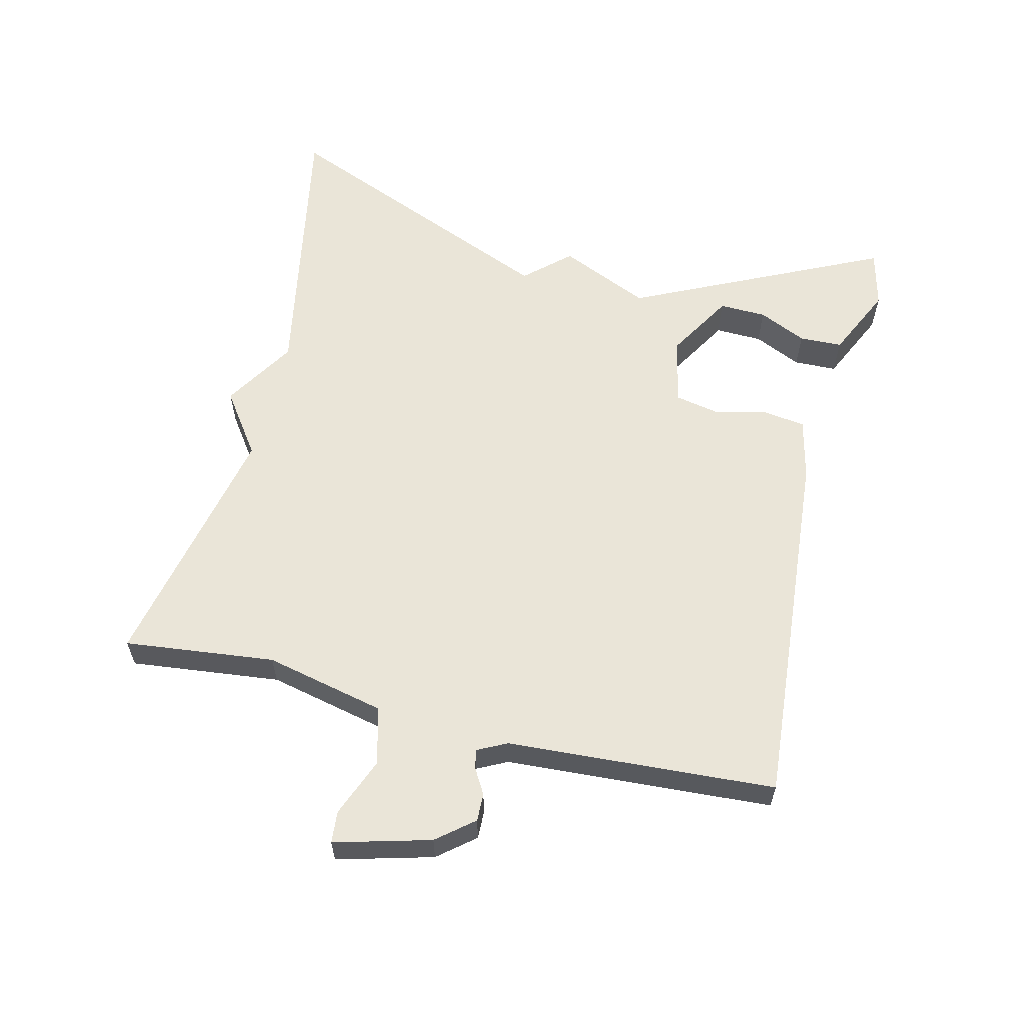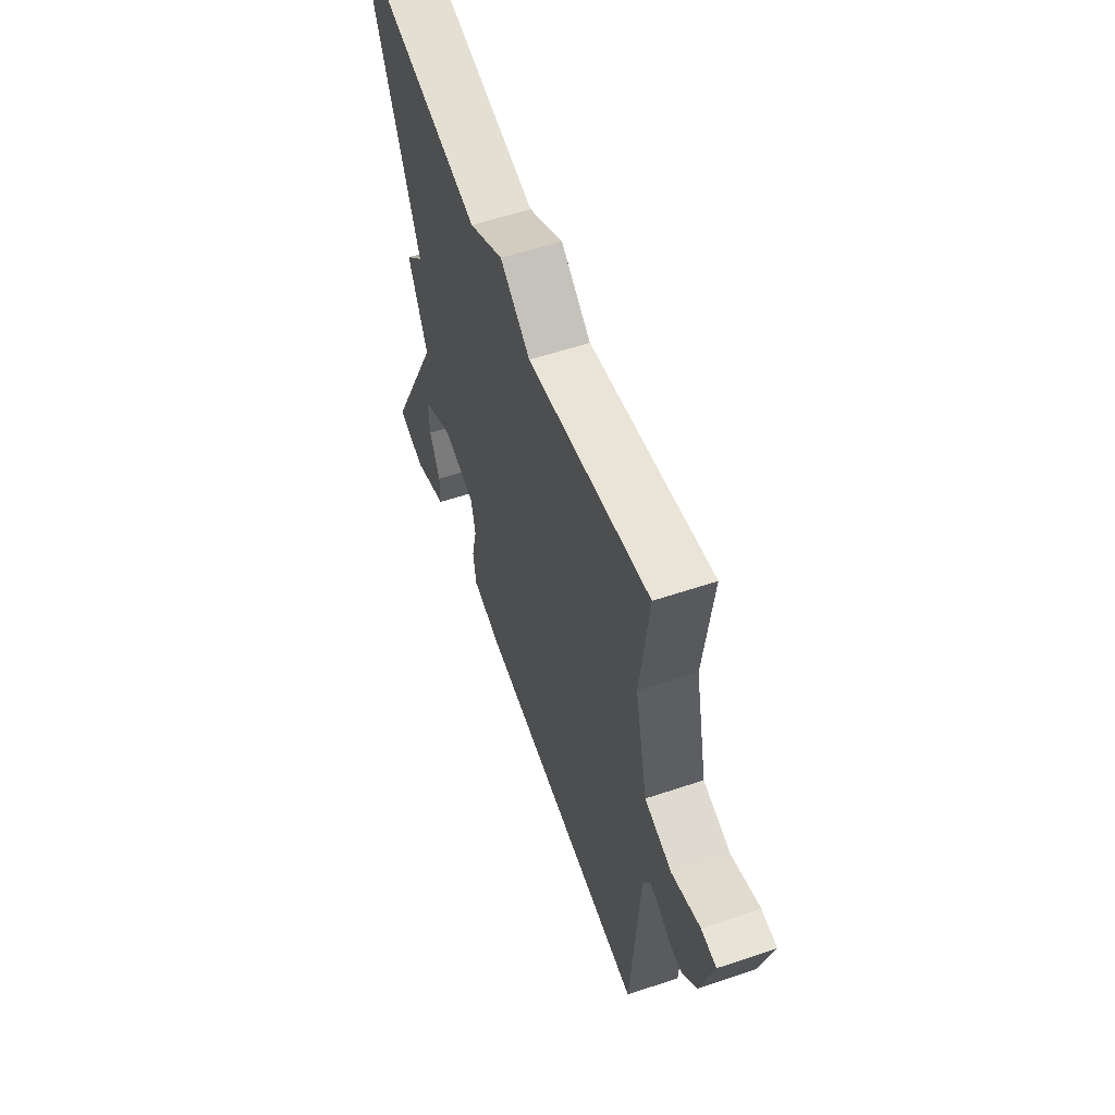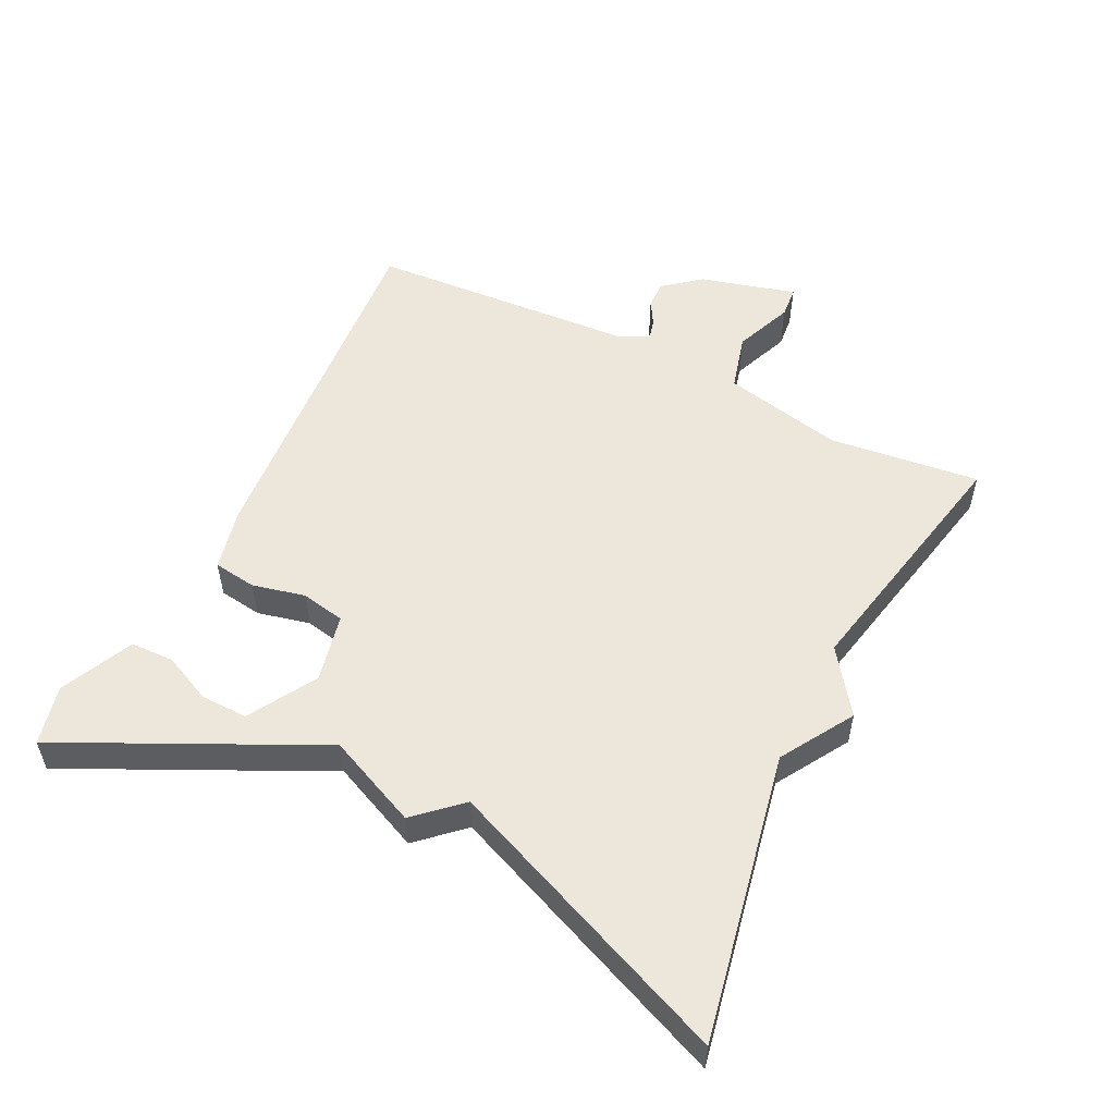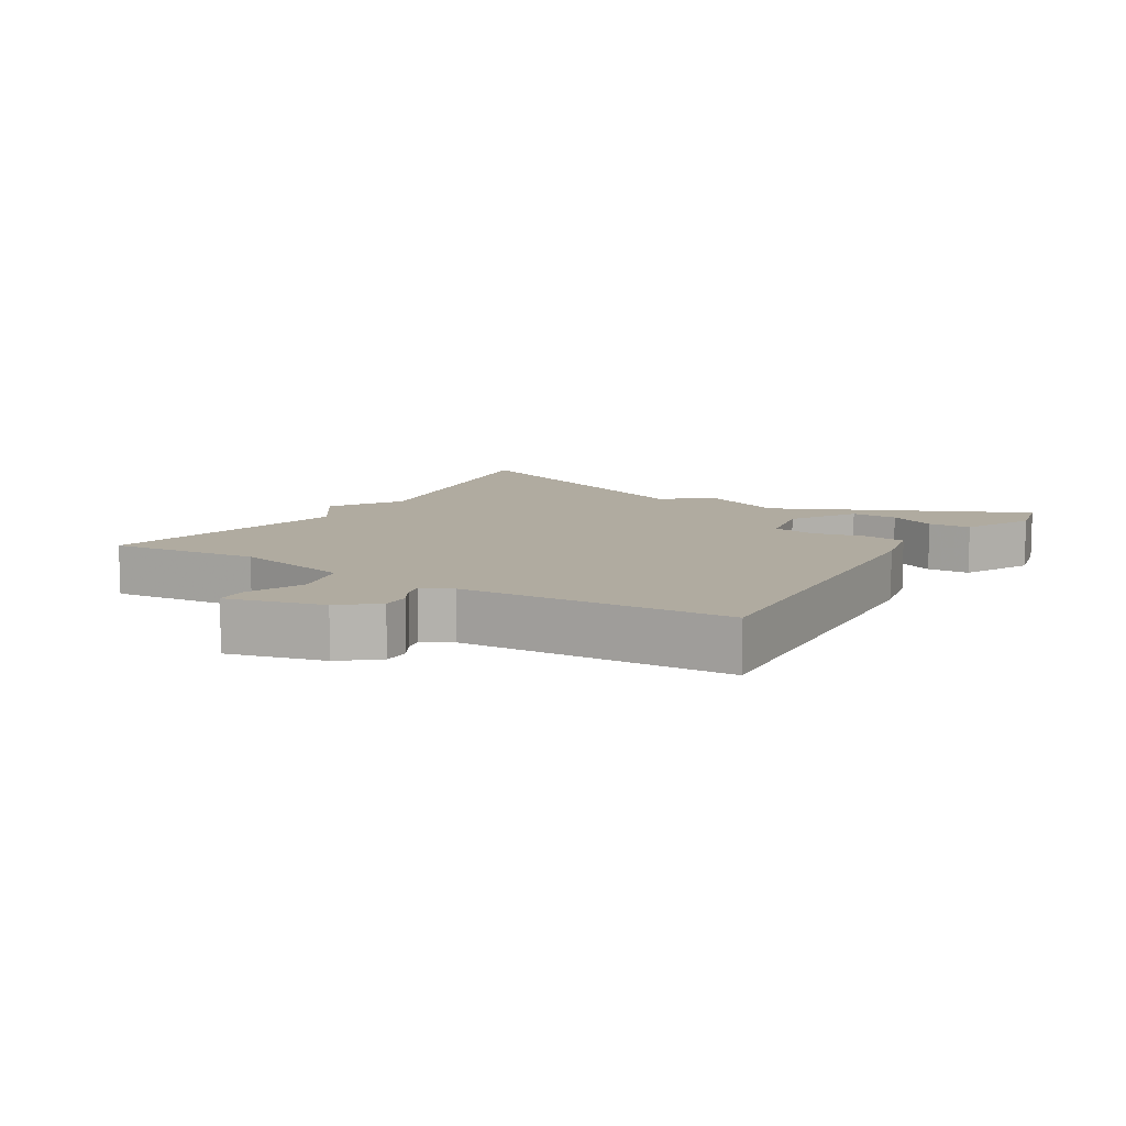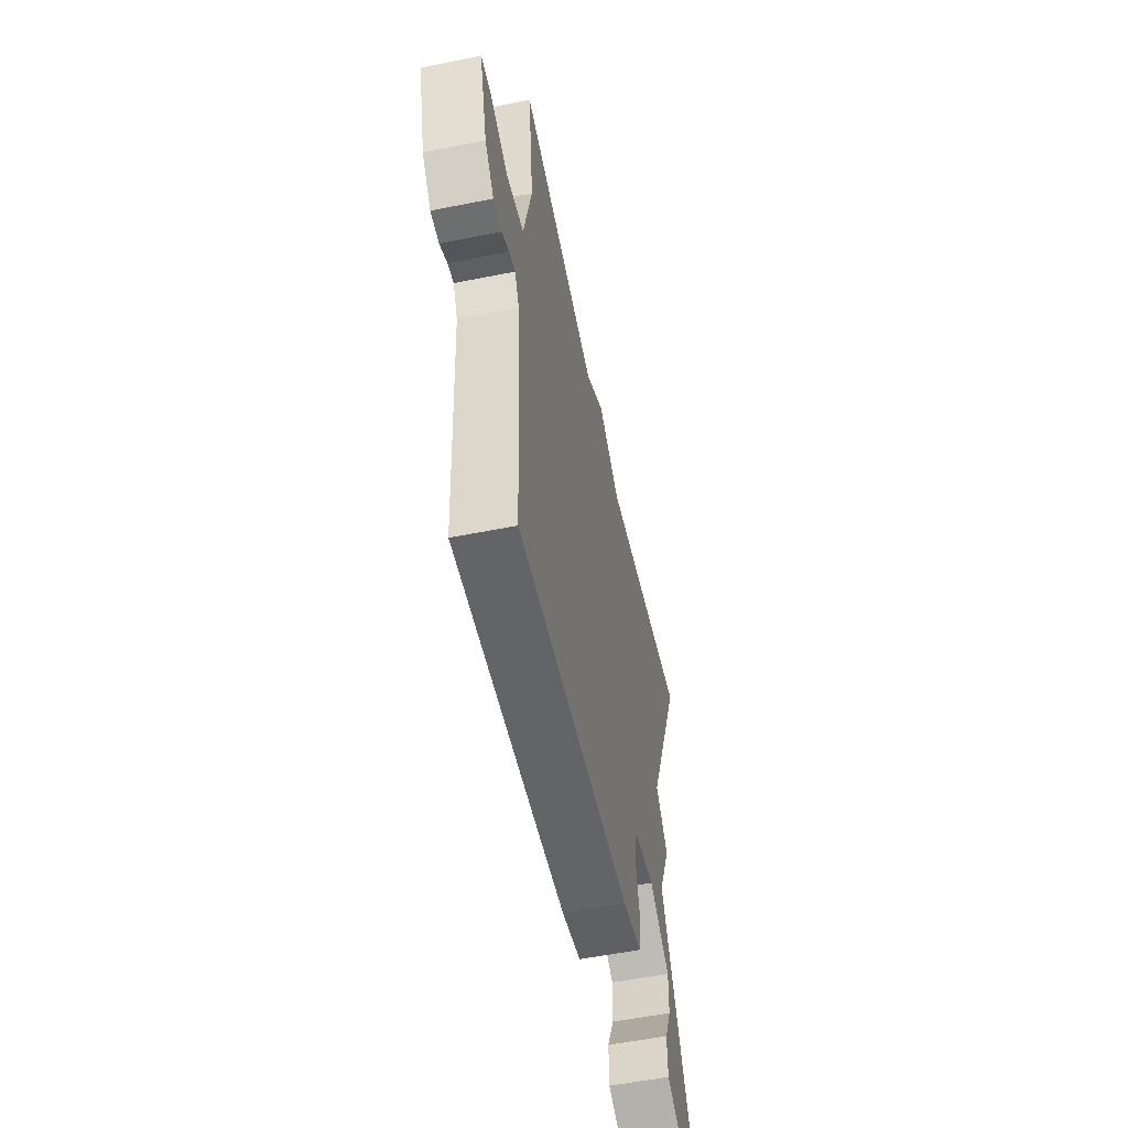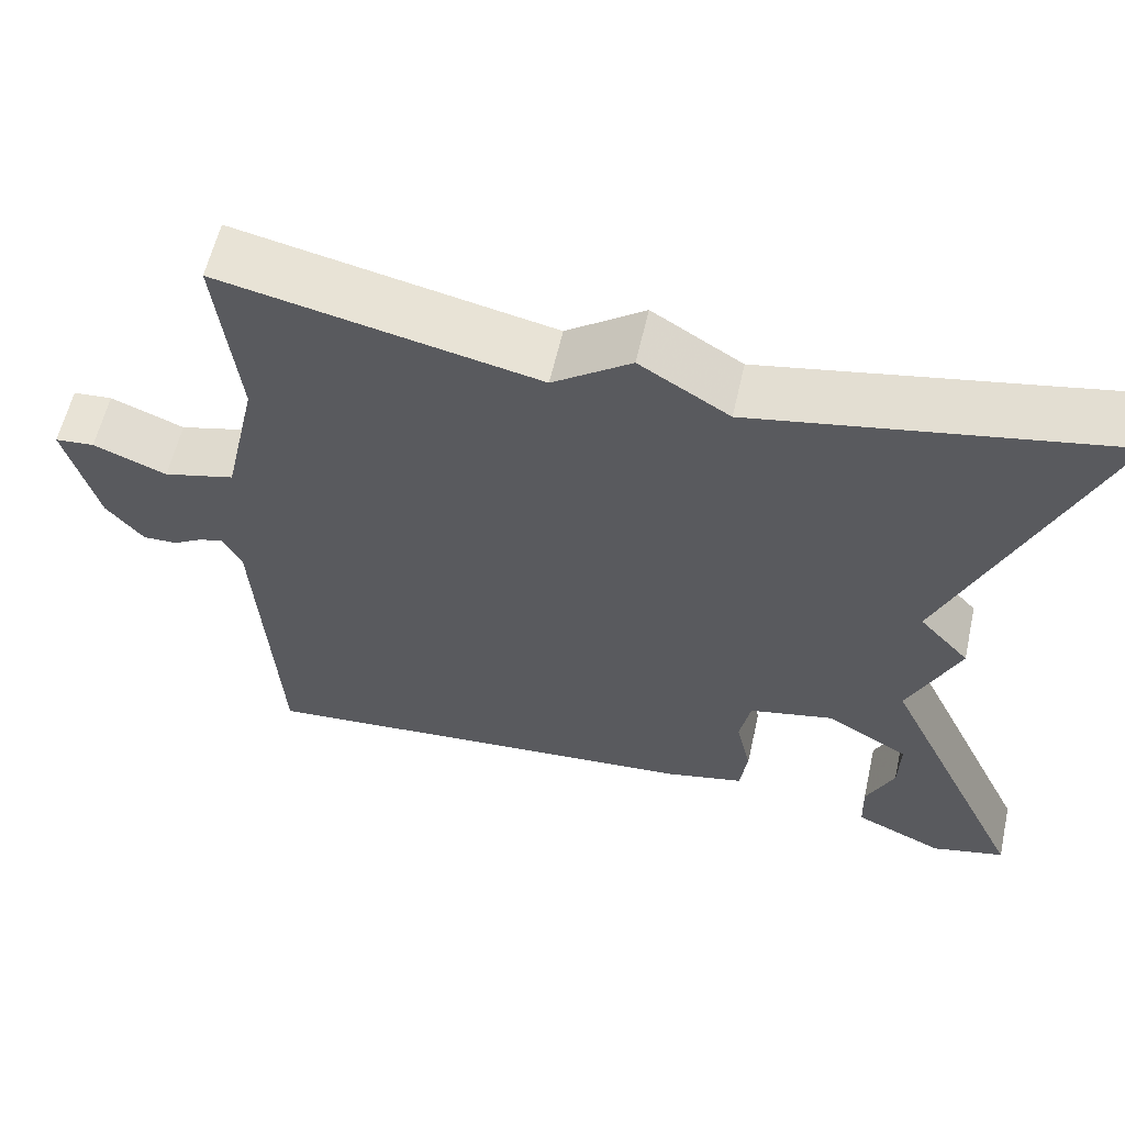
<metadata>
{"format":"obj","ext":"obj","renderer":"f3d","projection":"perspective","resolution":1024,"background":"white","views":[{"elev":59.6,"azim":103.6,"up":"+Y"},{"elev":57.7,"azim":70.8,"up":"+Z"},{"elev":53.7,"azim":-63.9,"up":"+Y"},{"elev":9.8,"azim":121.9,"up":"+Y"},{"elev":-55.5,"azim":101.9,"up":"+Z"},{"elev":59.2,"azim":-167.3,"up":"+Z"}]}
</metadata>
<code>
v -0.5 0.07 -0.5
v -0.322 0.07 -0.126
v -0.382 0.07 0.008
v -0.322 0.07 0.074
v -0.5 0.07 0.5
v -0.076 0.07 0.42
v 0.031 0.07 0.486
v 0.124 0.07 0.42
v 0.5 0.07 0.5
v 0.475 0.07 0.277
v 0.515 0.07 0.099
v 0.6 0.07 0.077
v 0.687 0.07 0.112
v 0.734 0.07 0.108
v 0.696 0.07 -0.034
v 0.652 0.07 -0.088
v 0.611 0.07 -0.087
v 0.575 0.07 -0.066
v 0.546 0.07 -0.059
v 0.524 0.07 -0.103
v 0.5 0.07 -0.5
v -0.043 0.07 -0.457
v -0.135 0.07 -0.436
v -0.144 0.07 -0.372
v -0.126 0.07 -0.294
v -0.139 0.07 -0.229
v -0.24 0.07 -0.207
v -0.339 0.07 -0.266
v -0.337 0.07 -0.336
v -0.304 0.07 -0.407
v -0.306 0.07 -0.471
v -0.413 0.07 -0.521
v -0.5 0 -0.5
v -0.322 0 -0.126
v -0.382 0 0.008
v -0.322 0 0.074
v -0.5 0 0.5
v -0.076 0 0.42
v 0.031 0 0.486
v 0.124 0 0.42
v 0.5 0 0.5
v 0.475 0 0.277
v 0.515 0 0.099
v 0.6 0 0.077
v 0.687 0 0.112
v 0.734 0 0.108
v 0.696 0 -0.034
v 0.652 0 -0.088
v 0.611 0 -0.087
v 0.575 0 -0.066
v 0.546 0 -0.059
v 0.524 0 -0.103
v 0.5 0 -0.5
v -0.043 0 -0.457
v -0.135 0 -0.436
v -0.144 0 -0.372
v -0.126 0 -0.294
v -0.139 0 -0.229
v -0.24 0 -0.207
v -0.339 0 -0.266
v -0.337 0 -0.336
v -0.304 0 -0.407
v -0.306 0 -0.471
v -0.413 0 -0.521
f 31 32 1
f 30 31 1
f 29 30 1
f 28 29 1
f 23 24 25
f 22 23 25
f 21 22 25
f 20 21 25
f 19 20 25 26
f 16 17 18
f 15 16 18
f 14 15 18
f 13 14 18
f 12 13 18
f 11 12 18 19
f 19 26 27
f 11 19 27
f 10 11 27
f 6 7 8
f 4 5 6
f 4 6 8
f 9 10 27
f 8 9 27
f 4 8 27
f 3 4 27
f 2 3 27
f 2 27 28
f 1 2 28
f 33 64 63
f 33 63 62
f 33 62 61
f 33 61 60
f 57 56 55
f 57 55 54
f 57 54 53
f 57 53 52
f 58 57 52 51
f 50 49 48
f 50 48 47
f 50 47 46
f 50 46 45
f 50 45 44
f 51 50 44 43
f 59 58 51
f 59 51 43
f 59 43 42
f 40 39 38
f 38 37 36
f 40 38 36
f 59 42 41
f 59 41 40
f 59 40 36
f 59 36 35
f 59 35 34
f 60 59 34
f 60 34 33
f 1 33 34 2
f 2 34 35 3
f 3 35 36 4
f 4 36 37 5
f 5 37 38 6
f 6 38 39 7
f 7 39 40 8
f 8 40 41 9
f 9 41 42 10
f 10 42 43 11
f 11 43 44 12
f 12 44 45 13
f 13 45 46 14
f 14 46 47 15
f 15 47 48 16
f 16 48 49 17
f 17 49 50 18
f 18 50 51 19
f 19 51 52 20
f 20 52 53 21
f 21 53 54 22
f 22 54 55 23
f 23 55 56 24
f 24 56 57 25
f 25 57 58 26
f 26 58 59 27
f 27 59 60 28
f 28 60 61 29
f 29 61 62 30
f 30 62 63 31
f 31 63 64 32
f 32 64 33 1

</code>
